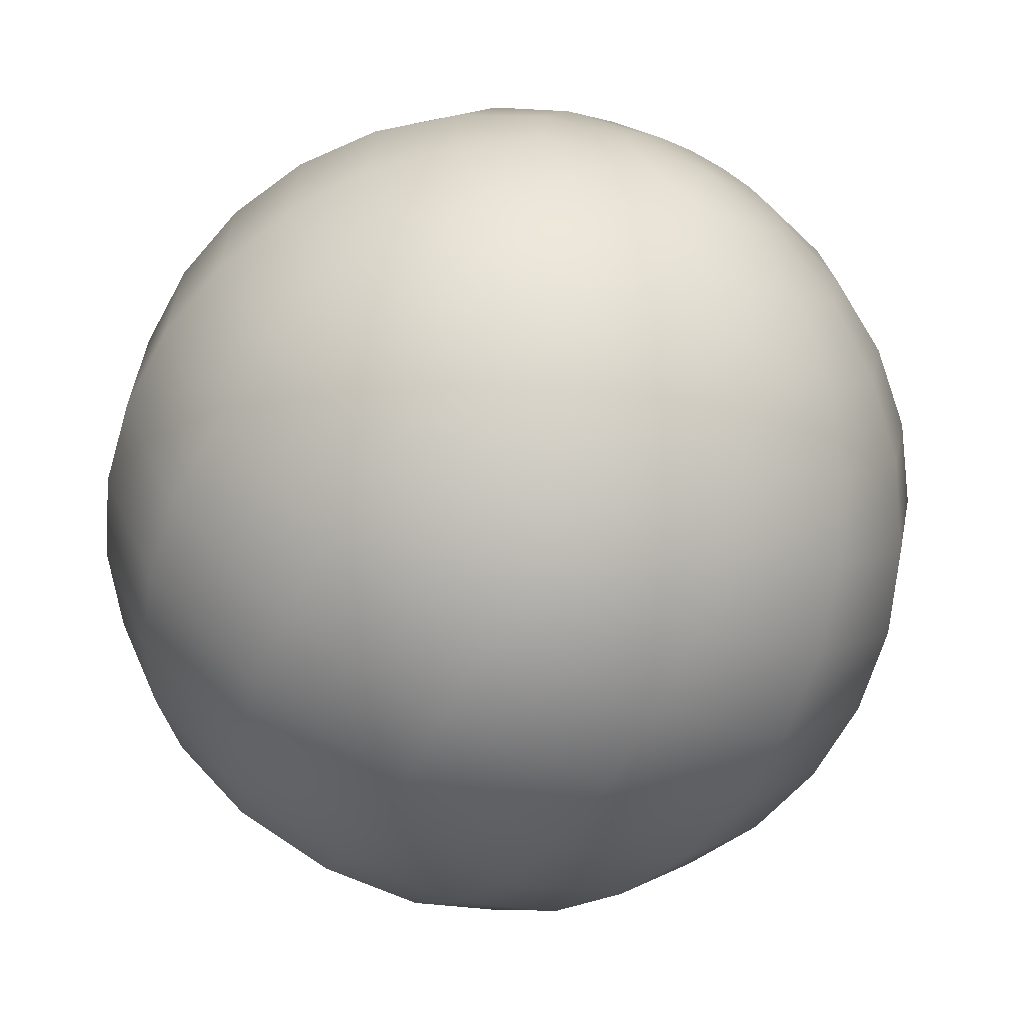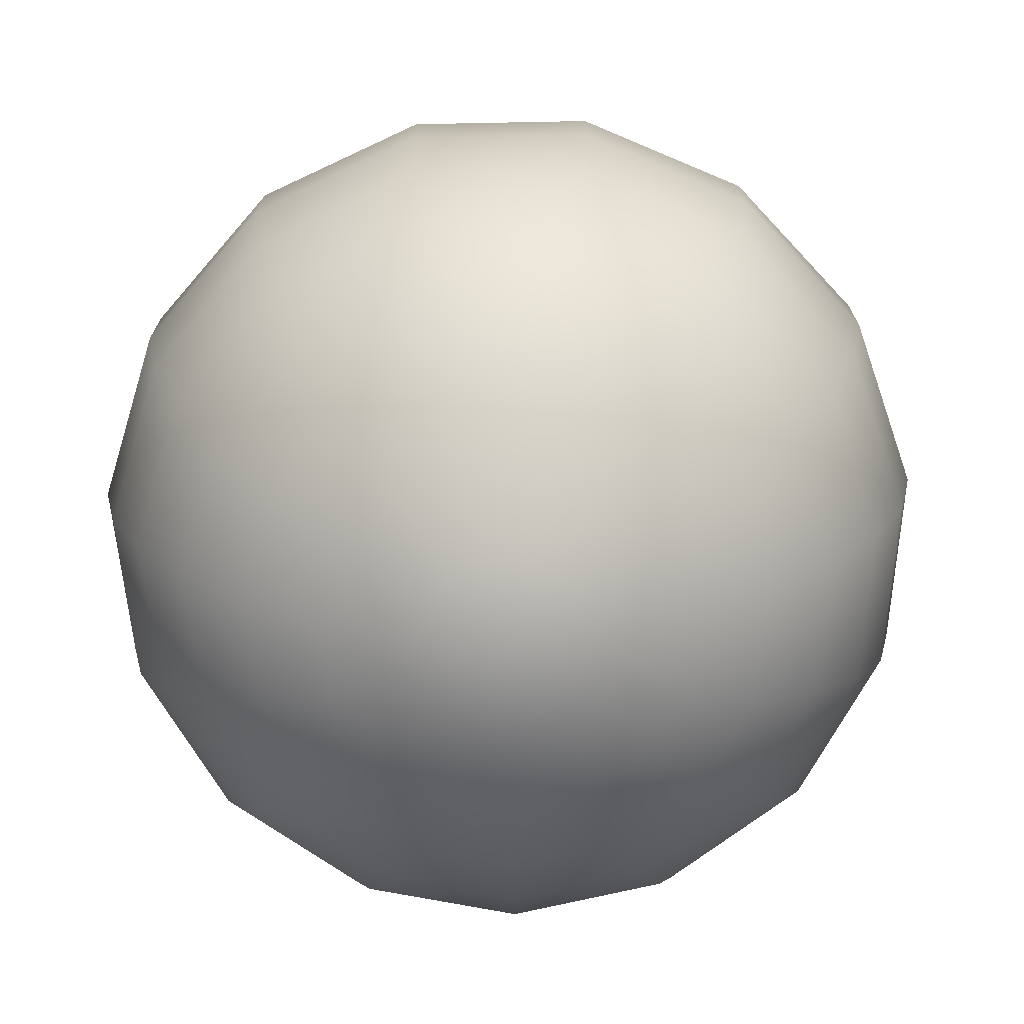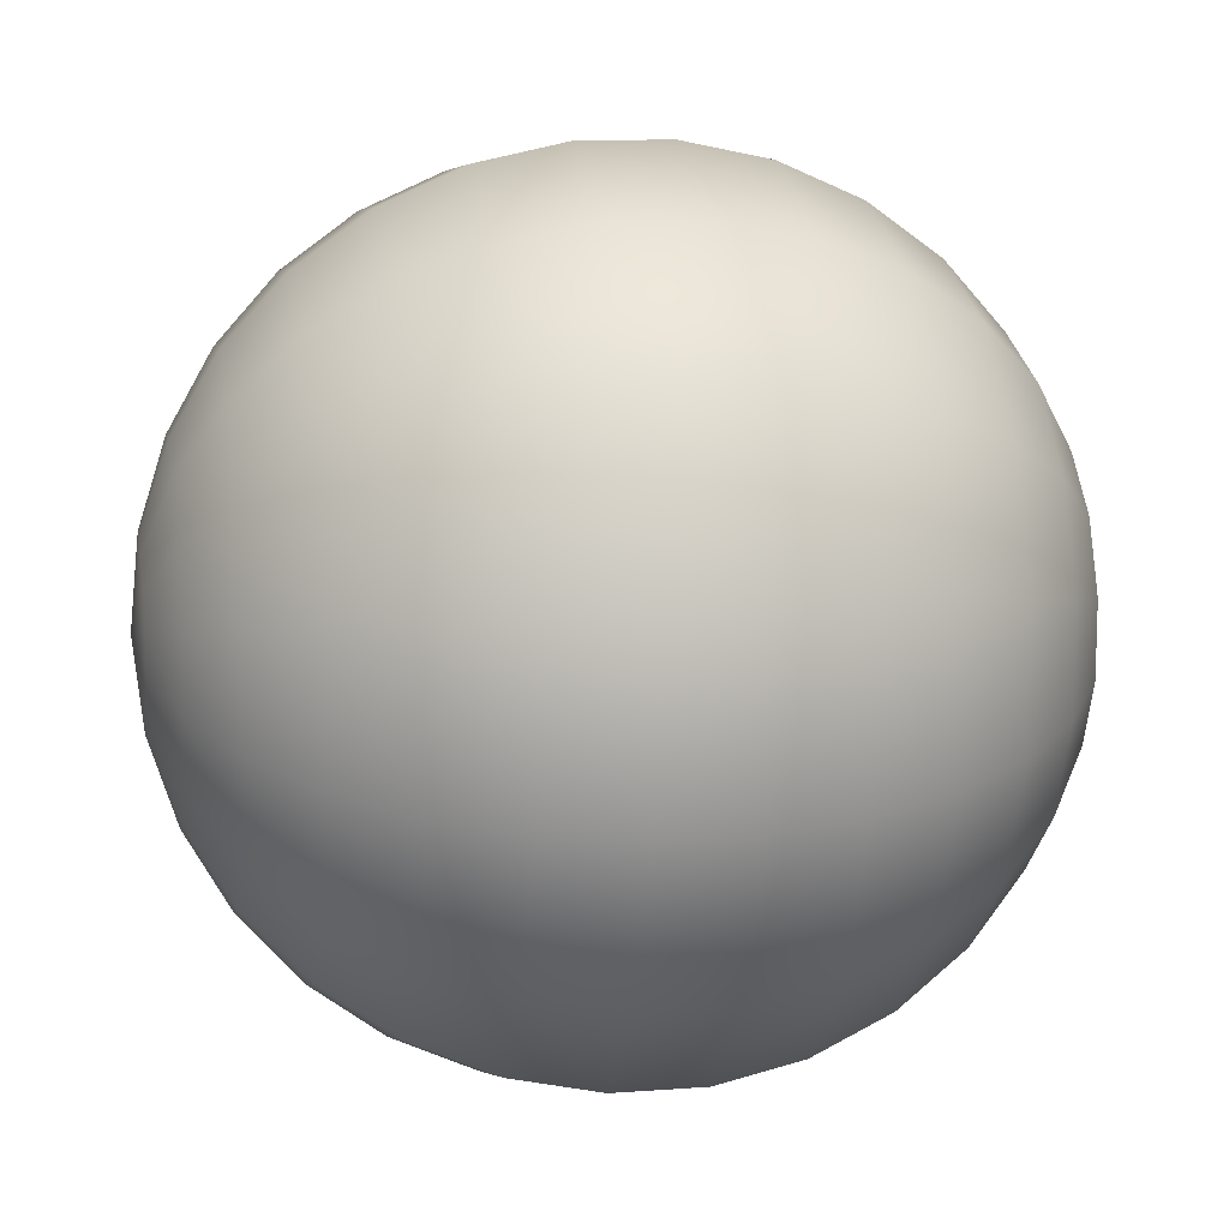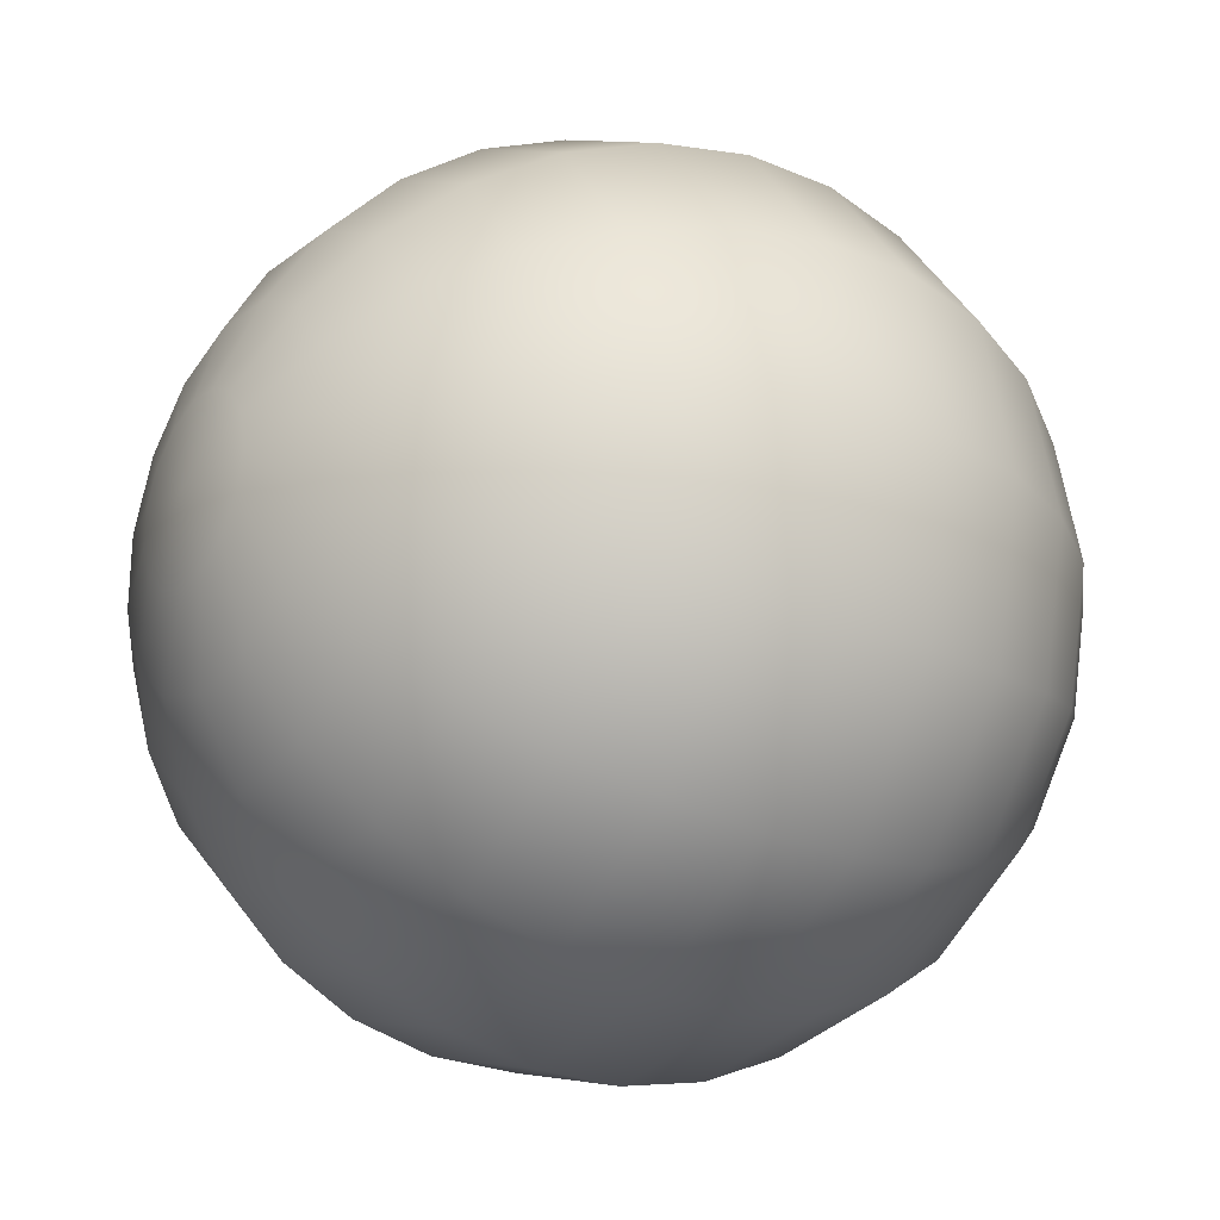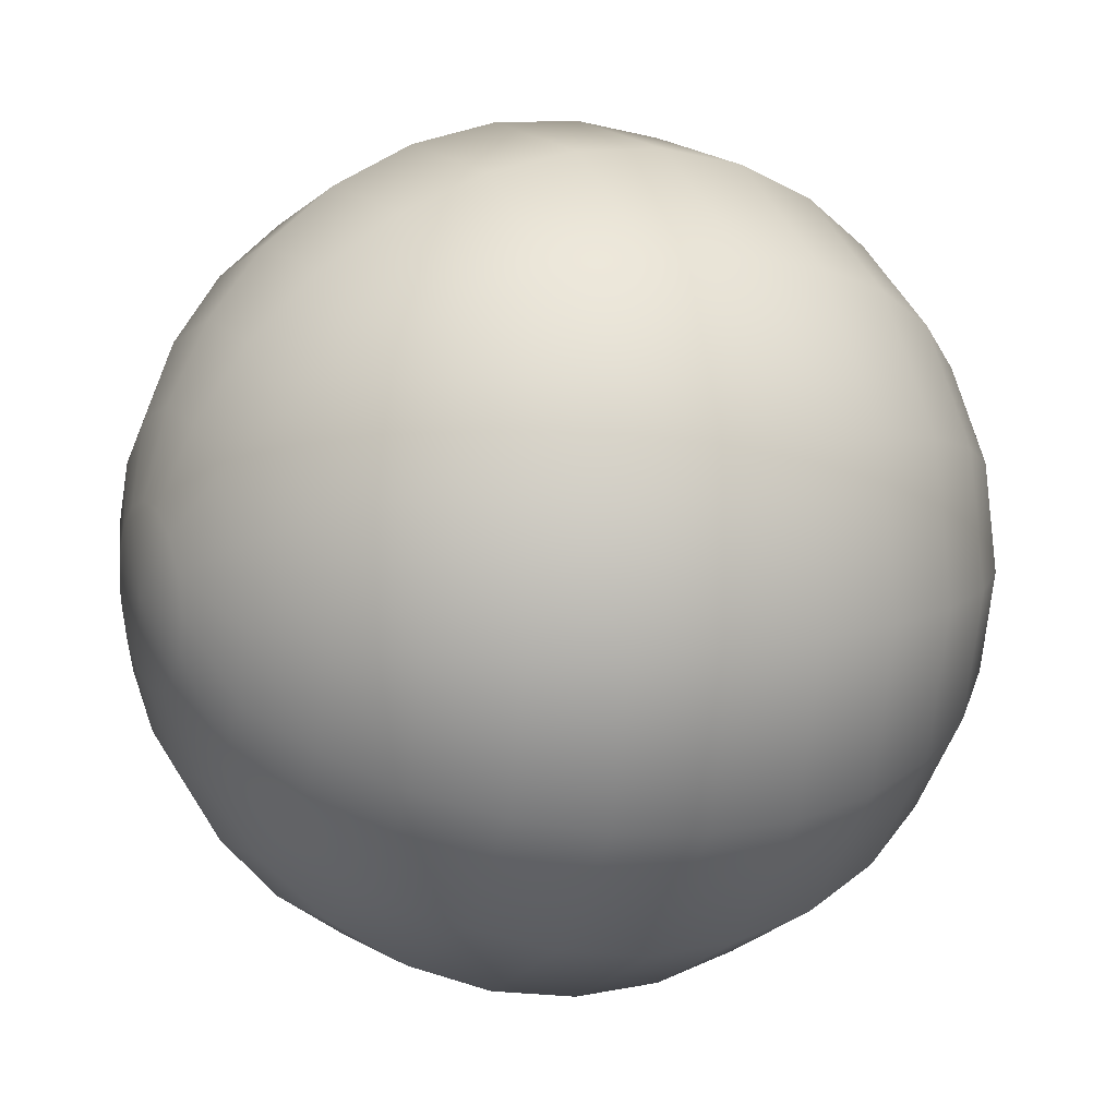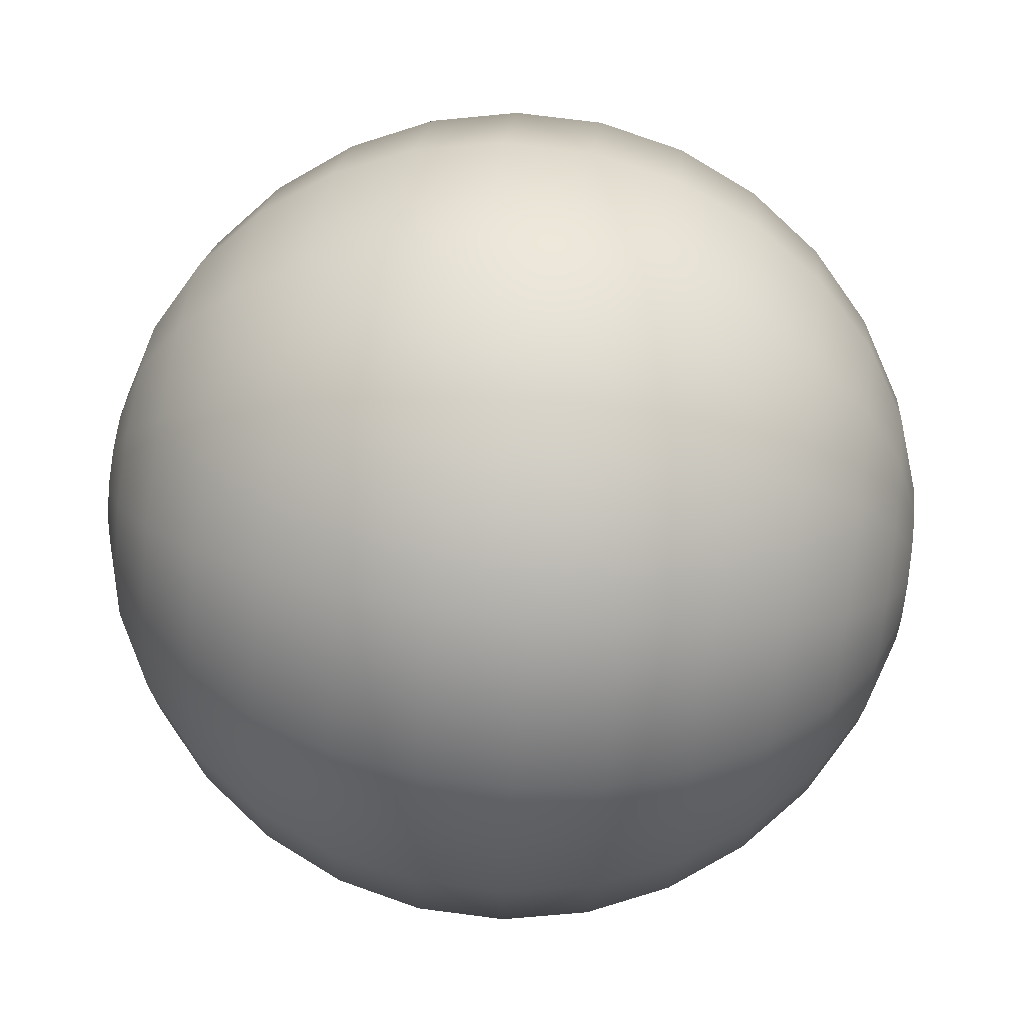
<metadata>
{"format":"obj","ext":"obj","renderer":"f3d","projection":"perspective","resolution":1024,"background":"white","views":[{"elev":-64.8,"azim":-28.5,"up":"+Z"},{"elev":-72.5,"azim":31.1,"up":"+Y"},{"elev":12.1,"azim":-100.1,"up":"+Z"},{"elev":-25.5,"azim":55.6,"up":"+Z"},{"elev":11.1,"azim":63.5,"up":"+Z"},{"elev":72.4,"azim":-82.6,"up":"+Z"}]}
</metadata>
<code>
g default
v 0.1899 -0.9781 2.177
v 0.1391 -0.9781 2.107
v 0.06425 -0.9781 2.063
v -0.02173 -0.9781 2.054
v -0.104 -0.9781 2.081
v -0.1682 -0.9781 2.139
v -0.2034 -0.9781 2.218
v -0.2034 -0.9781 2.304
v -0.1682 -0.9781 2.383
v -0.104 -0.9781 2.441
v -0.02173 -0.9781 2.468
v 0.06425 -0.9781 2.459
v 0.1391 -0.9781 2.416
v 0.1899 -0.9781 2.346
v 0.2079 -0.9781 2.261
v 0.3716 -0.9135 2.096
v 0.2722 -0.9135 1.959
v 0.1257 -0.9135 1.874
v -0.04251 -0.9135 1.857
v -0.2034 -0.9135 1.909
v -0.3291 -0.9135 2.022
v -0.3978 -0.9135 2.177
v -0.3978 -0.9135 2.346
v -0.3291 -0.9135 2.5
v -0.2034 -0.9135 2.613
v -0.04252 -0.9135 2.666
v 0.1257 -0.9135 2.648
v 0.2722 -0.9135 2.563
v 0.3716 -0.9135 2.427
v 0.4067 -0.9135 2.261
v 0.537 -0.809 2.022
v 0.3933 -0.809 1.824
v 0.1816 -0.809 1.702
v -0.06144 -0.809 1.677
v -0.2939 -0.809 1.752
v -0.4755 -0.809 1.916
v -0.5749 -0.809 2.139
v -0.5749 -0.809 2.383
v -0.4755 -0.809 2.607
v -0.2939 -0.809 2.77
v -0.06144 -0.809 2.846
v 0.1816 -0.809 2.82
v 0.3933 -0.809 2.698
v 0.537 -0.809 2.5
v 0.5878 -0.809 2.261
v 0.6789 -0.6691 1.959
v 0.4973 -0.6691 1.709
v 0.2296 -0.6691 1.554
v -0.07768 -0.6691 1.522
v -0.3716 -0.6691 1.618
v -0.6012 -0.6691 1.824
v -0.7269 -0.6691 2.107
v -0.7269 -0.6691 2.416
v -0.6012 -0.6691 2.698
v -0.3716 -0.6691 2.905
v -0.07768 -0.6691 3
v 0.2296 -0.6691 2.968
v 0.4973 -0.6691 2.813
v 0.6789 -0.6691 2.563
v 0.7431 -0.6691 2.261
v 0.7912 -0.5 1.909
v 0.5795 -0.5 1.618
v 0.2676 -0.5 1.438
v -0.09052 -0.5 1.4
v -0.433 -0.5 1.511
v -0.7006 -0.5 1.752
v -0.8471 -0.5 2.081
v -0.8471 -0.5 2.441
v -0.7006 -0.5 2.77
v -0.433 -0.5 3.011
v -0.09052 -0.5 3.122
v 0.2676 -0.5 3.085
v 0.5795 -0.5 2.905
v 0.7912 -0.5 2.613
v 0.866 -0.5 2.261
v 0.8688 -0.309 1.874
v 0.6364 -0.309 1.554
v 0.2939 -0.309 1.357
v -0.09941 -0.309 1.315
v -0.4755 -0.309 1.438
v -0.7694 -0.309 1.702
v -0.9303 -0.309 2.063
v -0.9303 -0.309 2.459
v -0.7694 -0.309 2.82
v -0.4755 -0.309 3.085
v -0.09941 -0.309 3.207
v 0.2939 -0.309 3.166
v 0.6364 -0.309 2.968
v 0.8688 -0.309 2.648
v 0.9511 -0.309 2.261
v 0.9085 -0.1045 1.857
v 0.6655 -0.1045 1.522
v 0.3073 -0.1045 1.315
v -0.104 -0.1045 1.272
v -0.4973 -0.1045 1.4
v -0.8046 -0.1045 1.677
v -0.9728 -0.1045 2.054
v -0.9728 -0.1045 2.468
v -0.8046 -0.1045 2.846
v -0.4973 -0.1045 3.122
v -0.104 -0.1045 3.25
v 0.3073 -0.1045 3.207
v 0.6655 -0.1045 3
v 0.9085 -0.1045 2.666
v 0.9945 -0.1045 2.261
v 0.9085 0.1045 1.857
v 0.6655 0.1045 1.522
v 0.3073 0.1045 1.315
v -0.104 0.1045 1.272
v -0.4973 0.1045 1.4
v -0.8046 0.1045 1.677
v -0.9728 0.1045 2.054
v -0.9728 0.1045 2.468
v -0.8046 0.1045 2.846
v -0.4973 0.1045 3.122
v -0.104 0.1045 3.25
v 0.3073 0.1045 3.207
v 0.6655 0.1045 3
v 0.9085 0.1045 2.666
v 0.9945 0.1045 2.261
v 0.8688 0.309 1.874
v 0.6364 0.309 1.554
v 0.2939 0.309 1.357
v -0.09941 0.309 1.315
v -0.4755 0.309 1.438
v -0.7694 0.309 1.702
v -0.9303 0.309 2.063
v -0.9303 0.309 2.459
v -0.7694 0.309 2.82
v -0.4755 0.309 3.085
v -0.09941 0.309 3.207
v 0.2939 0.309 3.166
v 0.6364 0.309 2.968
v 0.8688 0.309 2.648
v 0.9511 0.309 2.261
v 0.7912 0.5 1.909
v 0.5795 0.5 1.618
v 0.2676 0.5 1.438
v -0.09052 0.5 1.4
v -0.433 0.5 1.511
v -0.7006 0.5 1.752
v -0.8471 0.5 2.081
v -0.8471 0.5 2.441
v -0.7006 0.5 2.77
v -0.433 0.5 3.011
v -0.09052 0.5 3.122
v 0.2676 0.5 3.085
v 0.5795 0.5 2.905
v 0.7912 0.5 2.613
v 0.866 0.5 2.261
v 0.6789 0.6691 1.959
v 0.4973 0.6691 1.709
v 0.2296 0.6691 1.554
v -0.07768 0.6691 1.522
v -0.3716 0.6691 1.618
v -0.6012 0.6691 1.824
v -0.7269 0.6691 2.107
v -0.7269 0.6691 2.416
v -0.6012 0.6691 2.698
v -0.3716 0.6691 2.905
v -0.07768 0.6691 3
v 0.2296 0.6691 2.968
v 0.4973 0.6691 2.813
v 0.6789 0.6691 2.563
v 0.7431 0.6691 2.261
v 0.537 0.809 2.022
v 0.3933 0.809 1.824
v 0.1816 0.809 1.702
v -0.06144 0.809 1.677
v -0.2939 0.809 1.752
v -0.4755 0.809 1.916
v -0.5749 0.809 2.139
v -0.5749 0.809 2.383
v -0.4755 0.809 2.607
v -0.2939 0.809 2.77
v -0.06144 0.809 2.846
v 0.1816 0.809 2.82
v 0.3933 0.809 2.698
v 0.537 0.809 2.5
v 0.5878 0.809 2.261
v 0.3716 0.9135 2.096
v 0.2722 0.9135 1.959
v 0.1257 0.9135 1.874
v -0.04251 0.9135 1.857
v -0.2034 0.9135 1.909
v -0.3291 0.9135 2.022
v -0.3978 0.9135 2.177
v -0.3978 0.9135 2.346
v -0.3291 0.9135 2.5
v -0.2034 0.9135 2.613
v -0.04252 0.9135 2.666
v 0.1257 0.9135 2.648
v 0.2722 0.9135 2.563
v 0.3716 0.9135 2.427
v 0.4067 0.9135 2.261
v 0.1899 0.9781 2.177
v 0.1391 0.9781 2.107
v 0.06425 0.9781 2.063
v -0.02173 0.9781 2.054
v -0.104 0.9781 2.081
v -0.1682 0.9781 2.139
v -0.2034 0.9781 2.218
v -0.2034 0.9781 2.304
v -0.1682 0.9781 2.383
v -0.104 0.9781 2.441
v -0.02173 0.9781 2.468
v 0.06425 0.9781 2.459
v 0.1391 0.9781 2.416
v 0.1899 0.9781 2.346
v 0.2079 0.9781 2.261
v 0 -1 2.261
v 0 1 2.261
g pSphere2
f 1 2 17 16
f 2 3 18 17
f 3 4 19 18
f 4 5 20 19
f 5 6 21 20
f 6 7 22 21
f 7 8 23 22
f 8 9 24 23
f 9 10 25 24
f 10 11 26 25
f 11 12 27 26
f 12 13 28 27
f 13 14 29 28
f 14 15 30 29
f 15 1 16 30
f 16 17 32 31
f 17 18 33 32
f 18 19 34 33
f 19 20 35 34
f 20 21 36 35
f 21 22 37 36
f 22 23 38 37
f 23 24 39 38
f 24 25 40 39
f 25 26 41 40
f 26 27 42 41
f 27 28 43 42
f 28 29 44 43
f 29 30 45 44
f 30 16 31 45
f 31 32 47 46
f 32 33 48 47
f 33 34 49 48
f 34 35 50 49
f 35 36 51 50
f 36 37 52 51
f 37 38 53 52
f 38 39 54 53
f 39 40 55 54
f 40 41 56 55
f 41 42 57 56
f 42 43 58 57
f 43 44 59 58
f 44 45 60 59
f 45 31 46 60
f 46 47 62 61
f 47 48 63 62
f 48 49 64 63
f 49 50 65 64
f 50 51 66 65
f 51 52 67 66
f 52 53 68 67
f 53 54 69 68
f 54 55 70 69
f 55 56 71 70
f 56 57 72 71
f 57 58 73 72
f 58 59 74 73
f 59 60 75 74
f 60 46 61 75
f 61 62 77 76
f 62 63 78 77
f 63 64 79 78
f 64 65 80 79
f 65 66 81 80
f 66 67 82 81
f 67 68 83 82
f 68 69 84 83
f 69 70 85 84
f 70 71 86 85
f 71 72 87 86
f 72 73 88 87
f 73 74 89 88
f 74 75 90 89
f 75 61 76 90
f 76 77 92 91
f 77 78 93 92
f 78 79 94 93
f 79 80 95 94
f 80 81 96 95
f 81 82 97 96
f 82 83 98 97
f 83 84 99 98
f 84 85 100 99
f 85 86 101 100
f 86 87 102 101
f 87 88 103 102
f 88 89 104 103
f 89 90 105 104
f 90 76 91 105
f 91 92 107 106
f 92 93 108 107
f 93 94 109 108
f 94 95 110 109
f 95 96 111 110
f 96 97 112 111
f 97 98 113 112
f 98 99 114 113
f 99 100 115 114
f 100 101 116 115
f 101 102 117 116
f 102 103 118 117
f 103 104 119 118
f 104 105 120 119
f 105 91 106 120
f 106 107 122 121
f 107 108 123 122
f 108 109 124 123
f 109 110 125 124
f 110 111 126 125
f 111 112 127 126
f 112 113 128 127
f 113 114 129 128
f 114 115 130 129
f 115 116 131 130
f 116 117 132 131
f 117 118 133 132
f 118 119 134 133
f 119 120 135 134
f 120 106 121 135
f 121 122 137 136
f 122 123 138 137
f 123 124 139 138
f 124 125 140 139
f 125 126 141 140
f 126 127 142 141
f 127 128 143 142
f 128 129 144 143
f 129 130 145 144
f 130 131 146 145
f 131 132 147 146
f 132 133 148 147
f 133 134 149 148
f 134 135 150 149
f 135 121 136 150
f 136 137 152 151
f 137 138 153 152
f 138 139 154 153
f 139 140 155 154
f 140 141 156 155
f 141 142 157 156
f 142 143 158 157
f 143 144 159 158
f 144 145 160 159
f 145 146 161 160
f 146 147 162 161
f 147 148 163 162
f 148 149 164 163
f 149 150 165 164
f 150 136 151 165
f 151 152 167 166
f 152 153 168 167
f 153 154 169 168
f 154 155 170 169
f 155 156 171 170
f 156 157 172 171
f 157 158 173 172
f 158 159 174 173
f 159 160 175 174
f 160 161 176 175
f 161 162 177 176
f 162 163 178 177
f 163 164 179 178
f 164 165 180 179
f 165 151 166 180
f 166 167 182 181
f 167 168 183 182
f 168 169 184 183
f 169 170 185 184
f 170 171 186 185
f 171 172 187 186
f 172 173 188 187
f 173 174 189 188
f 174 175 190 189
f 175 176 191 190
f 176 177 192 191
f 177 178 193 192
f 178 179 194 193
f 179 180 195 194
f 180 166 181 195
f 181 182 197 196
f 182 183 198 197
f 183 184 199 198
f 184 185 200 199
f 185 186 201 200
f 186 187 202 201
f 187 188 203 202
f 188 189 204 203
f 189 190 205 204
f 190 191 206 205
f 191 192 207 206
f 192 193 208 207
f 193 194 209 208
f 194 195 210 209
f 195 181 196 210
f 2 1 211
f 3 2 211
f 4 3 211
f 5 4 211
f 6 5 211
f 7 6 211
f 8 7 211
f 9 8 211
f 10 9 211
f 11 10 211
f 12 11 211
f 13 12 211
f 14 13 211
f 15 14 211
f 1 15 211
f 196 197 212
f 197 198 212
f 198 199 212
f 199 200 212
f 200 201 212
f 201 202 212
f 202 203 212
f 203 204 212
f 204 205 212
f 205 206 212
f 206 207 212
f 207 208 212
f 208 209 212
f 209 210 212
f 210 196 212

</code>
